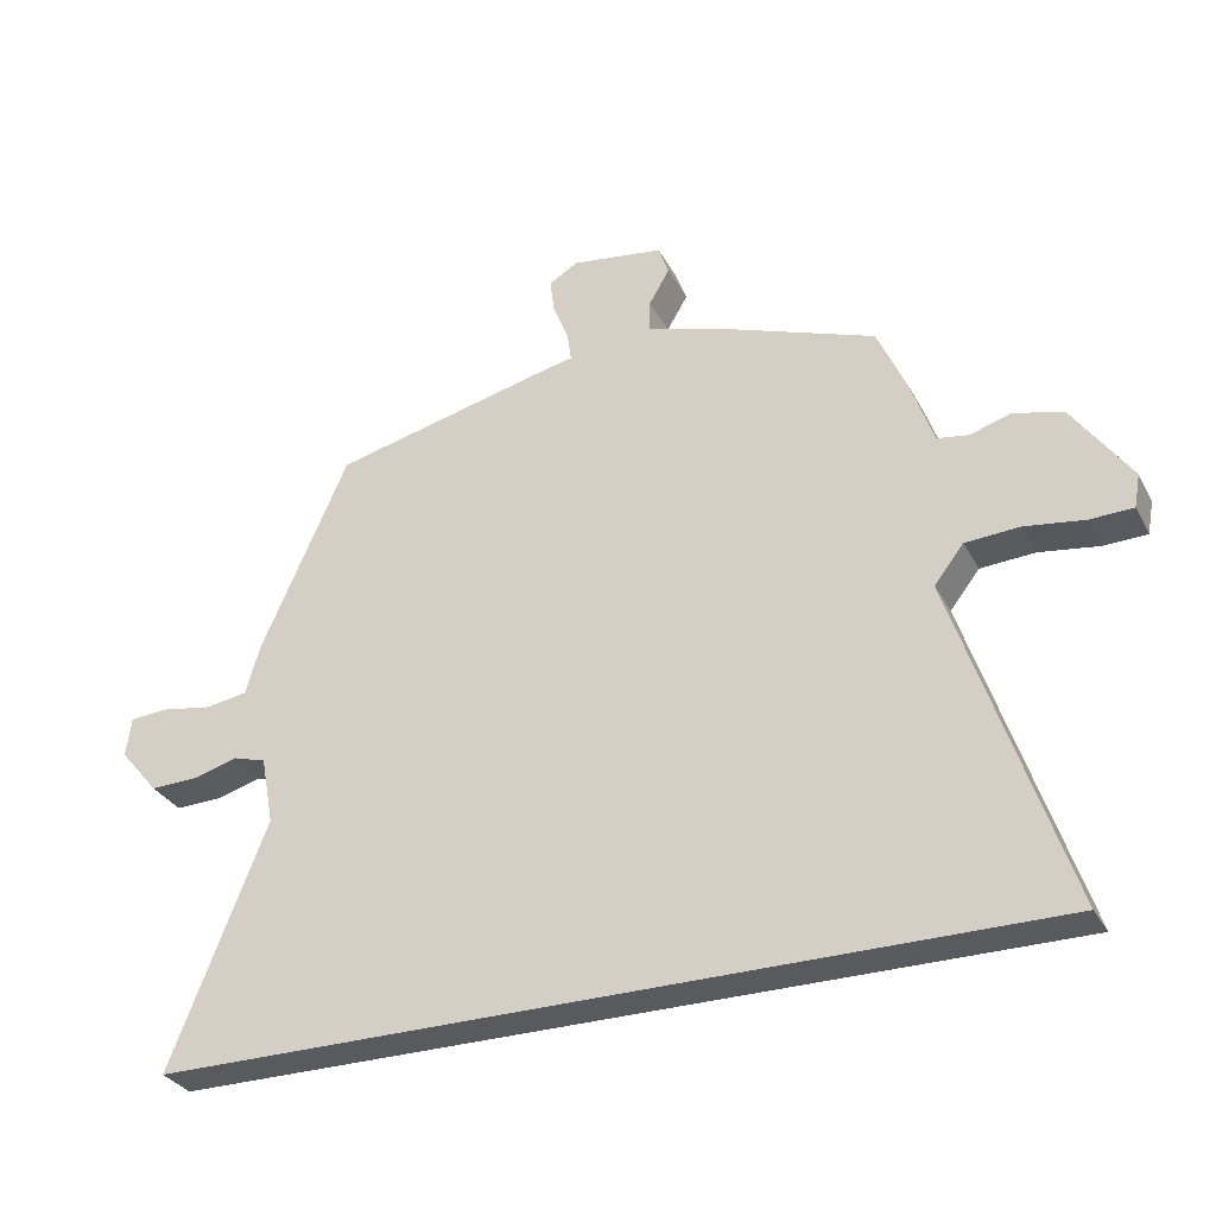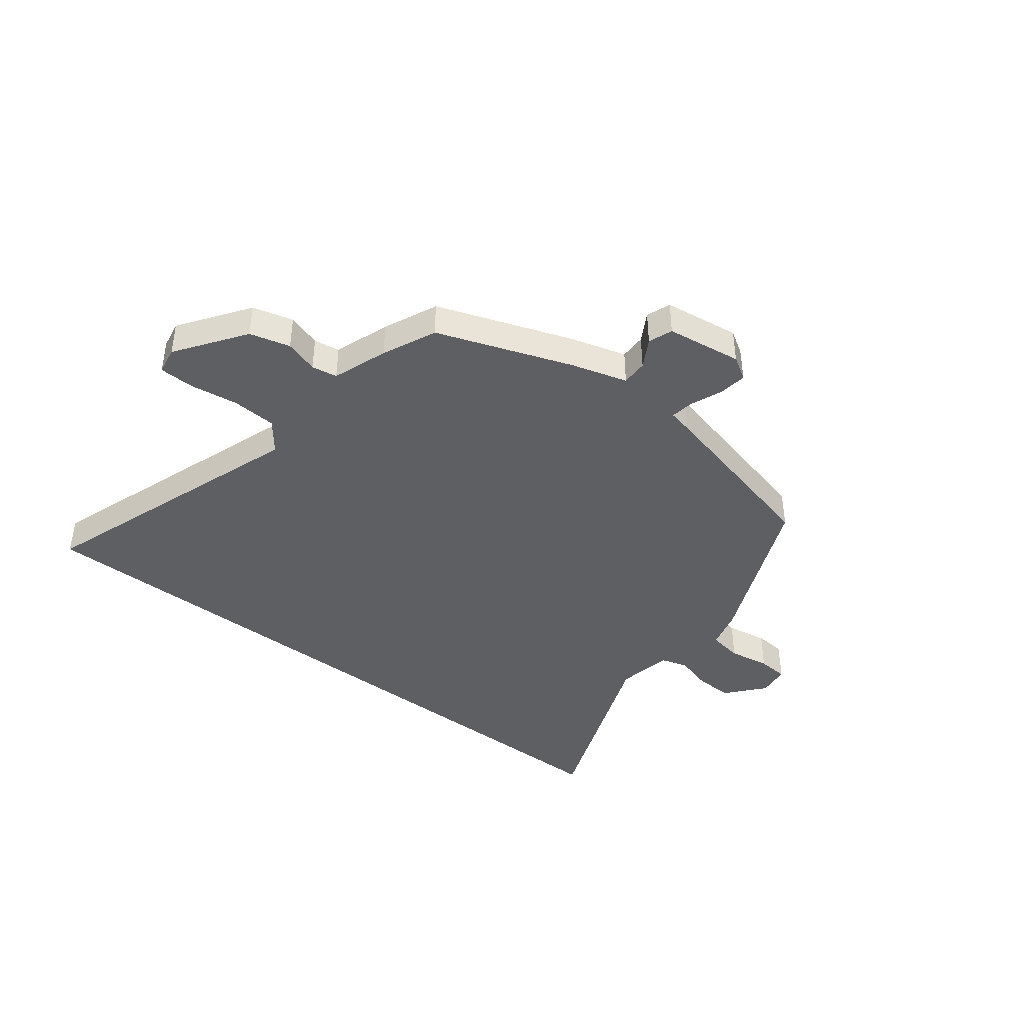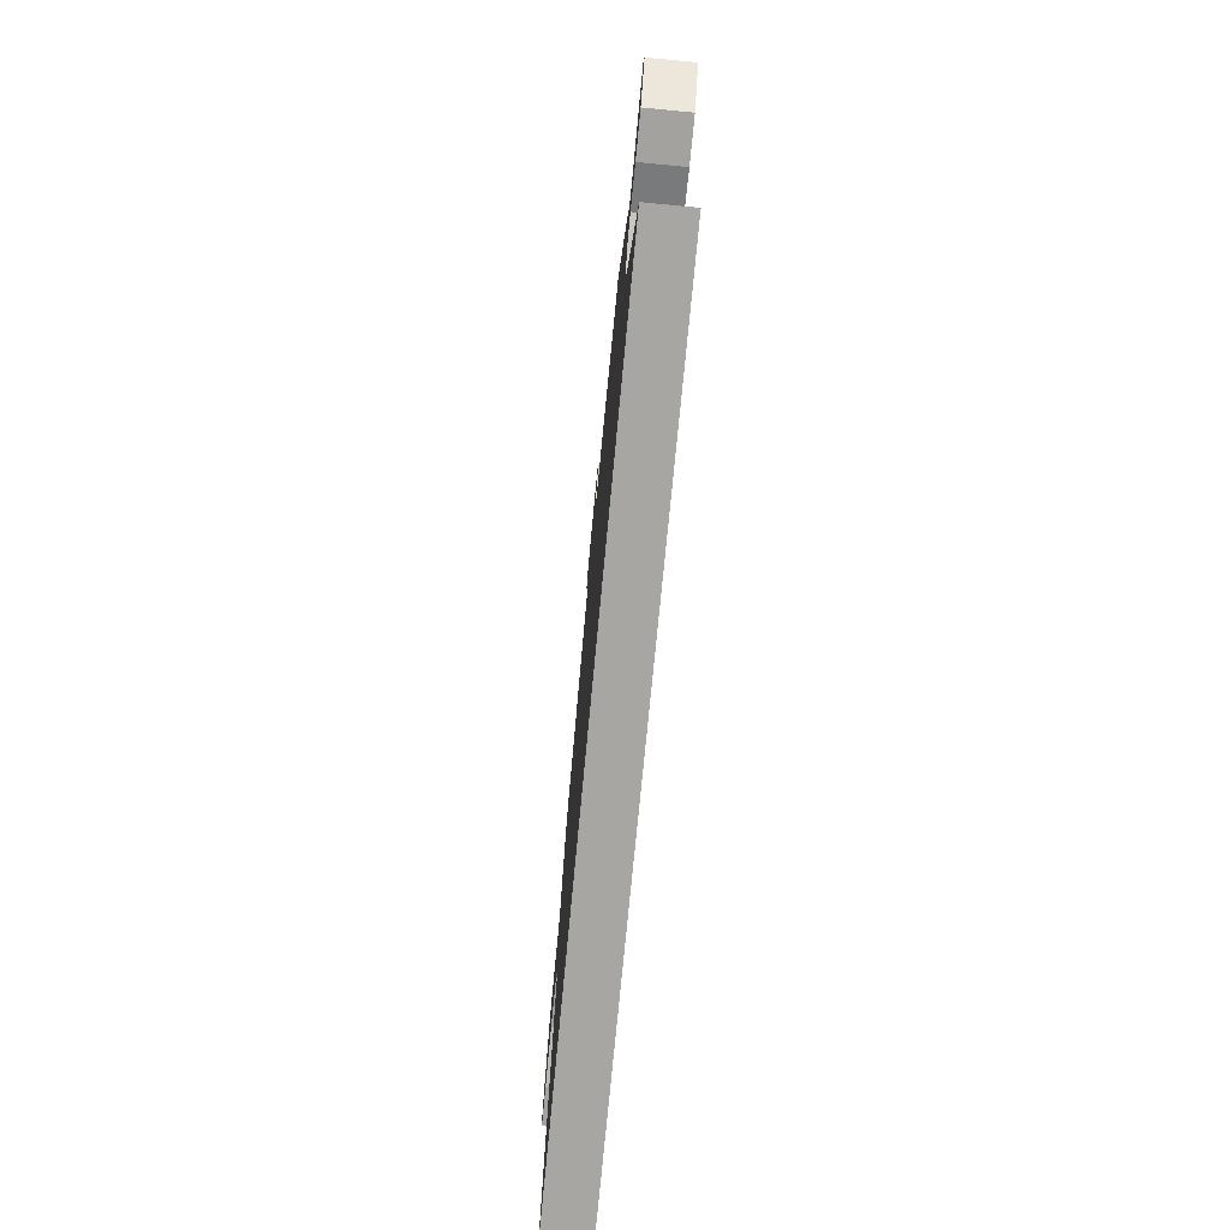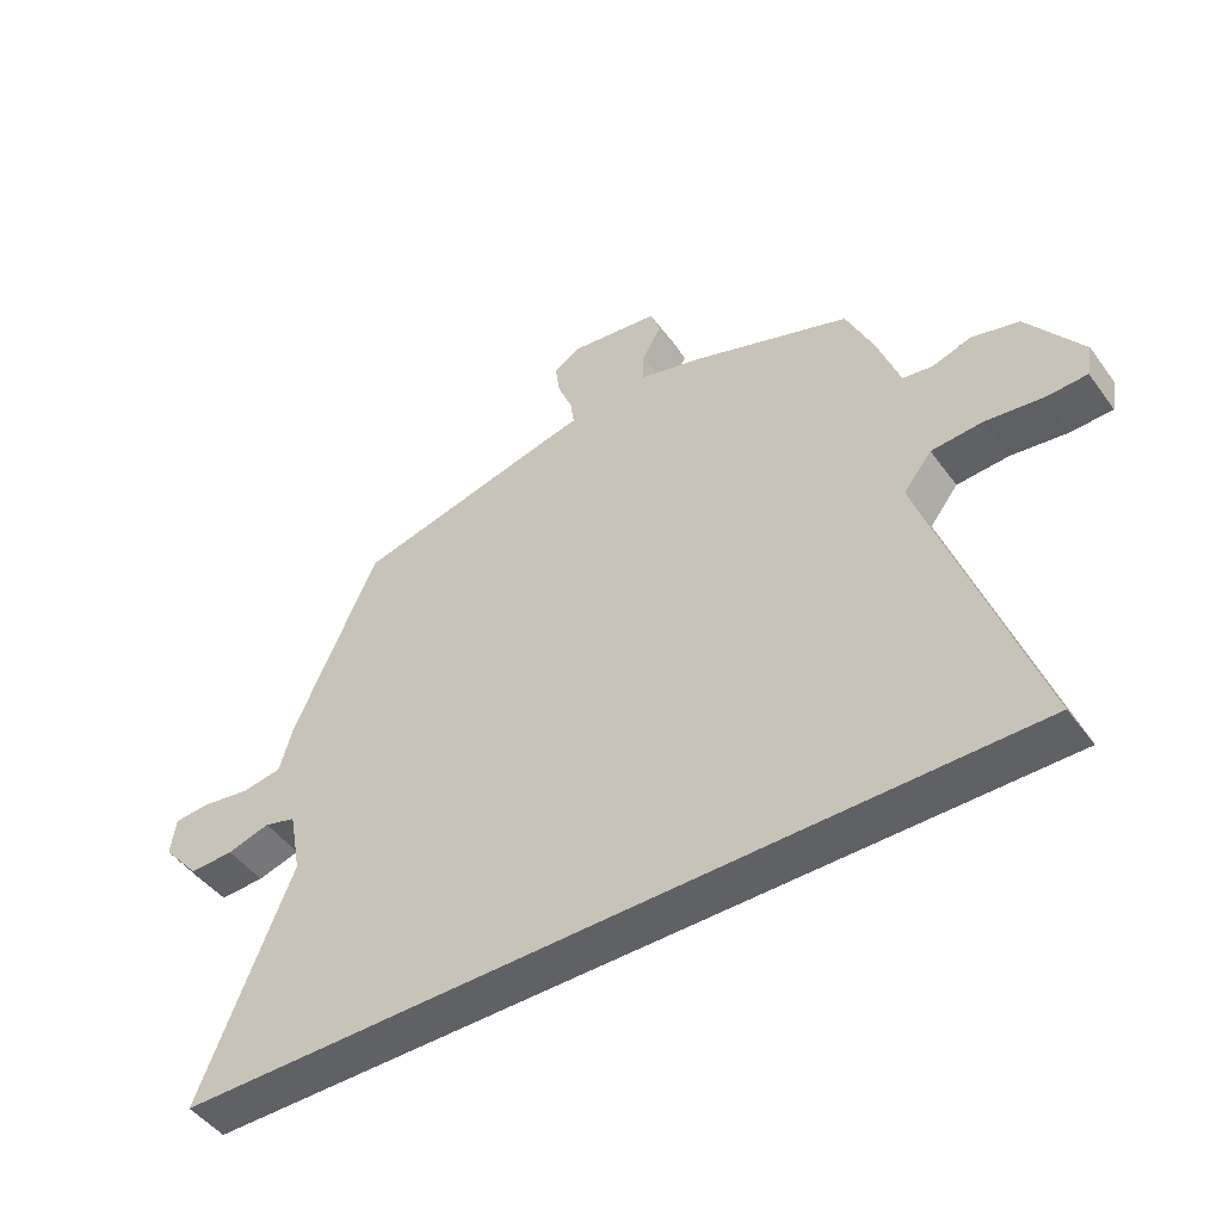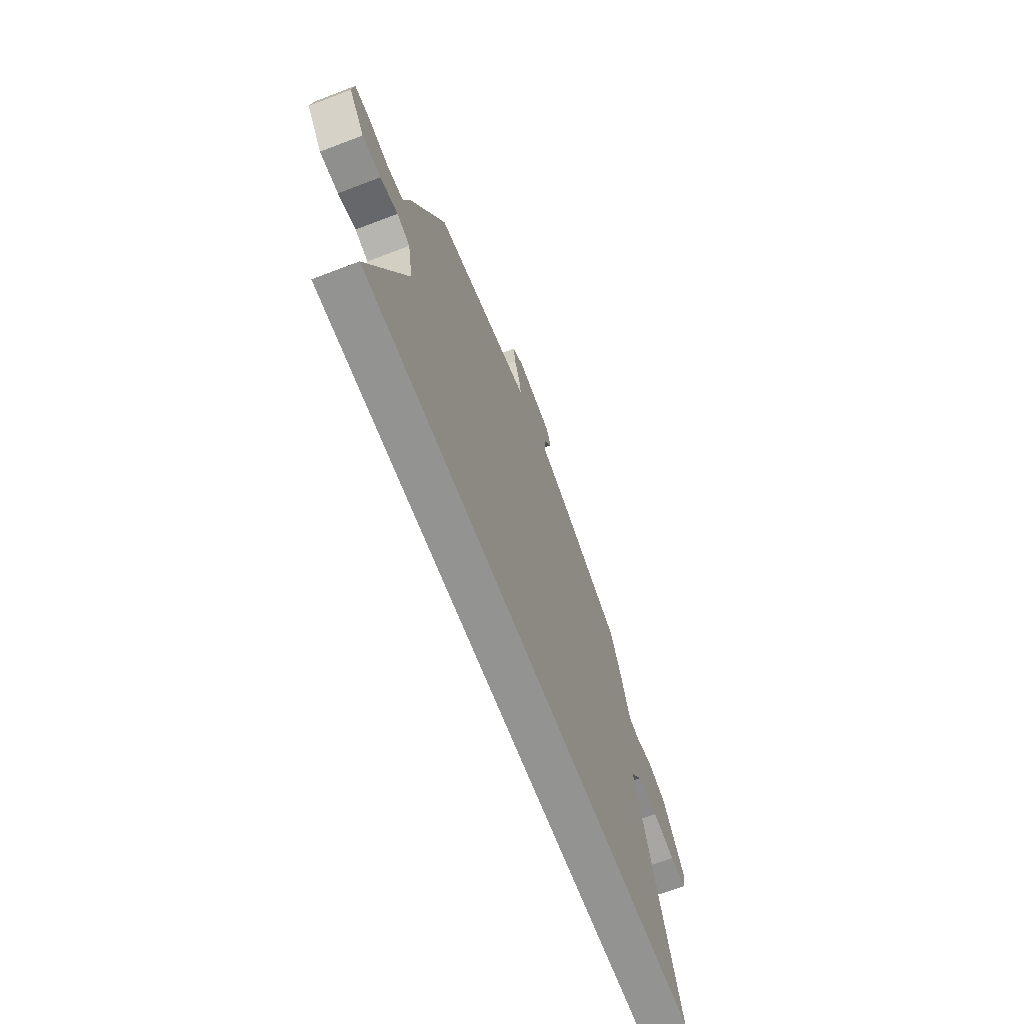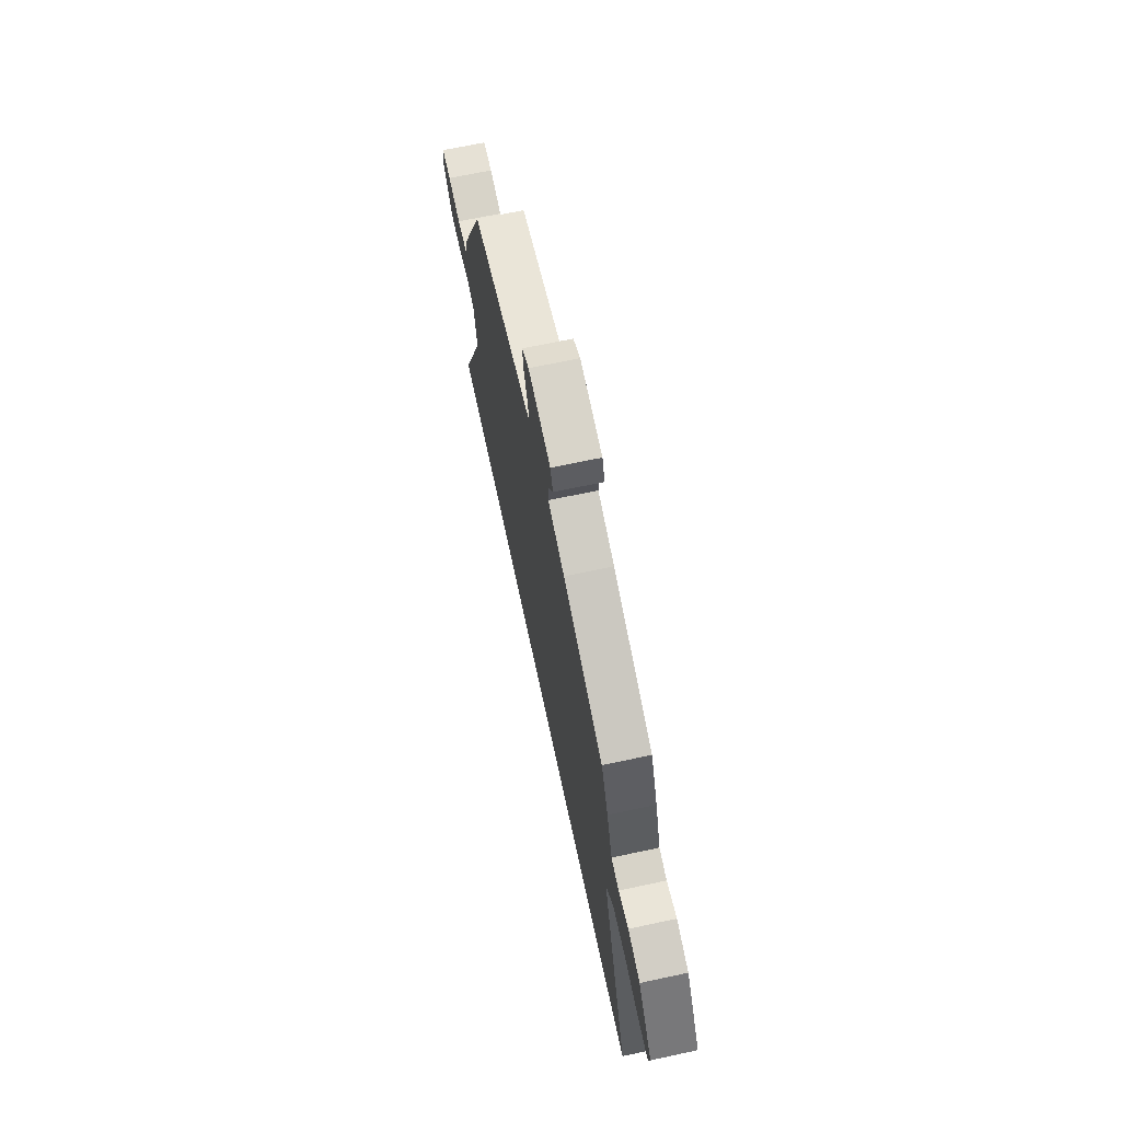
<metadata>
{"format":"obj","ext":"obj","renderer":"f3d","projection":"perspective","resolution":1024,"background":"white","views":[{"elev":-31.3,"azim":-155.9,"up":"+Z"},{"elev":-41.7,"azim":-38.1,"up":"+Y"},{"elev":-74.0,"azim":84.6,"up":"+Z"},{"elev":-47.8,"azim":-145.6,"up":"+Z"},{"elev":-66.7,"azim":111.0,"up":"+Z"},{"elev":68.3,"azim":-102.1,"up":"+Z"}]}
</metadata>
<code>
v -0.474 0.07 0.437
v -0.228 0.07 0.527
v -0.126 0.07 0.557
v -0.127 0.07 0.605
v -0.158 0.07 0.658
v -0.142 0.07 0.702
v -0.004 0.07 0.722
v 0.039 0.07 0.696
v 0.032 0.07 0.644
v 0.009 0.07 0.586
v 0.003 0.07 0.543
v 0.046 0.07 0.534
v 0.381 0.07 0.454
v 0.512 0.07 0.159
v 0.532 0.07 0.087
v 0.595 0.07 0.077
v 0.671 0.07 0.09
v 0.728 0.07 0.086
v 0.736 0.07 0.027
v 0.678 0.07 -0.042
v 0.608 0.07 -0.04
v 0.541 0.07 -0.021
v 0.491 0.07 -0.036
v 0.472 0.07 -0.138
v 0.616 0.07 -0.5
v -0.702 0.07 -0.5
v -0.534 0.07 0.004
v -0.578 0.07 0.06
v -0.659 0.07 0.065
v -0.748 0.07 0.052
v -0.812 0.07 0.054
v -0.821 0.07 0.104
v -0.734 0.07 0.229
v -0.66 0.07 0.249
v -0.599 0.07 0.23
v -0.552 0.07 0.238
v -0.517 0.07 0.339
v -0.474 0 0.437
v -0.228 0 0.527
v -0.126 0 0.557
v -0.127 0 0.605
v -0.158 0 0.658
v -0.142 0 0.702
v -0.004 0 0.722
v 0.039 0 0.696
v 0.032 0 0.644
v 0.009 0 0.586
v 0.003 0 0.543
v 0.046 0 0.534
v 0.381 0 0.454
v 0.512 0 0.159
v 0.532 0 0.087
v 0.595 0 0.077
v 0.671 0 0.09
v 0.728 0 0.086
v 0.736 0 0.027
v 0.678 0 -0.042
v 0.608 0 -0.04
v 0.541 0 -0.021
v 0.491 0 -0.036
v 0.472 0 -0.138
v 0.616 0 -0.5
v -0.702 0 -0.5
v -0.534 0 0.004
v -0.578 0 0.06
v -0.659 0 0.065
v -0.748 0 0.052
v -0.812 0 0.054
v -0.821 0 0.104
v -0.734 0 0.229
v -0.66 0 0.249
v -0.599 0 0.23
v -0.552 0 0.238
v -0.517 0 0.339
f 36 37 1 2
f 32 33 34 35
f 32 35 36
f 29 30 31 32
f 28 29 32 36
f 27 28 36 2
f 24 25 26 27
f 23 24 27 2
f 19 20 21 22
f 17 18 19 22
f 16 17 22 23
f 15 16 23
f 11 12 13 14
f 11 14 15 23
f 7 8 9 10
f 7 10 11
f 4 5 6 7
f 3 4 7 11
f 2 3 11 23
f 39 38 74 73
f 72 71 70 69
f 73 72 69
f 69 68 67 66
f 73 69 66 65
f 39 73 65 64
f 64 63 62 61
f 39 64 61 60
f 59 58 57 56
f 59 56 55 54
f 60 59 54 53
f 60 53 52
f 51 50 49 48
f 60 52 51 48
f 47 46 45 44
f 48 47 44
f 44 43 42 41
f 48 44 41 40
f 60 48 40 39
f 1 38 39 2
f 2 39 40 3
f 3 40 41 4
f 4 41 42 5
f 5 42 43 6
f 6 43 44 7
f 7 44 45 8
f 8 45 46 9
f 9 46 47 10
f 10 47 48 11
f 11 48 49 12
f 12 49 50 13
f 13 50 51 14
f 14 51 52 15
f 15 52 53 16
f 16 53 54 17
f 17 54 55 18
f 18 55 56 19
f 19 56 57 20
f 20 57 58 21
f 21 58 59 22
f 22 59 60 23
f 23 60 61 24
f 24 61 62 25
f 25 62 63 26
f 26 63 64 27
f 27 64 65 28
f 28 65 66 29
f 29 66 67 30
f 30 67 68 31
f 31 68 69 32
f 32 69 70 33
f 33 70 71 34
f 34 71 72 35
f 35 72 73 36
f 36 73 74 37
f 37 74 38 1

</code>
